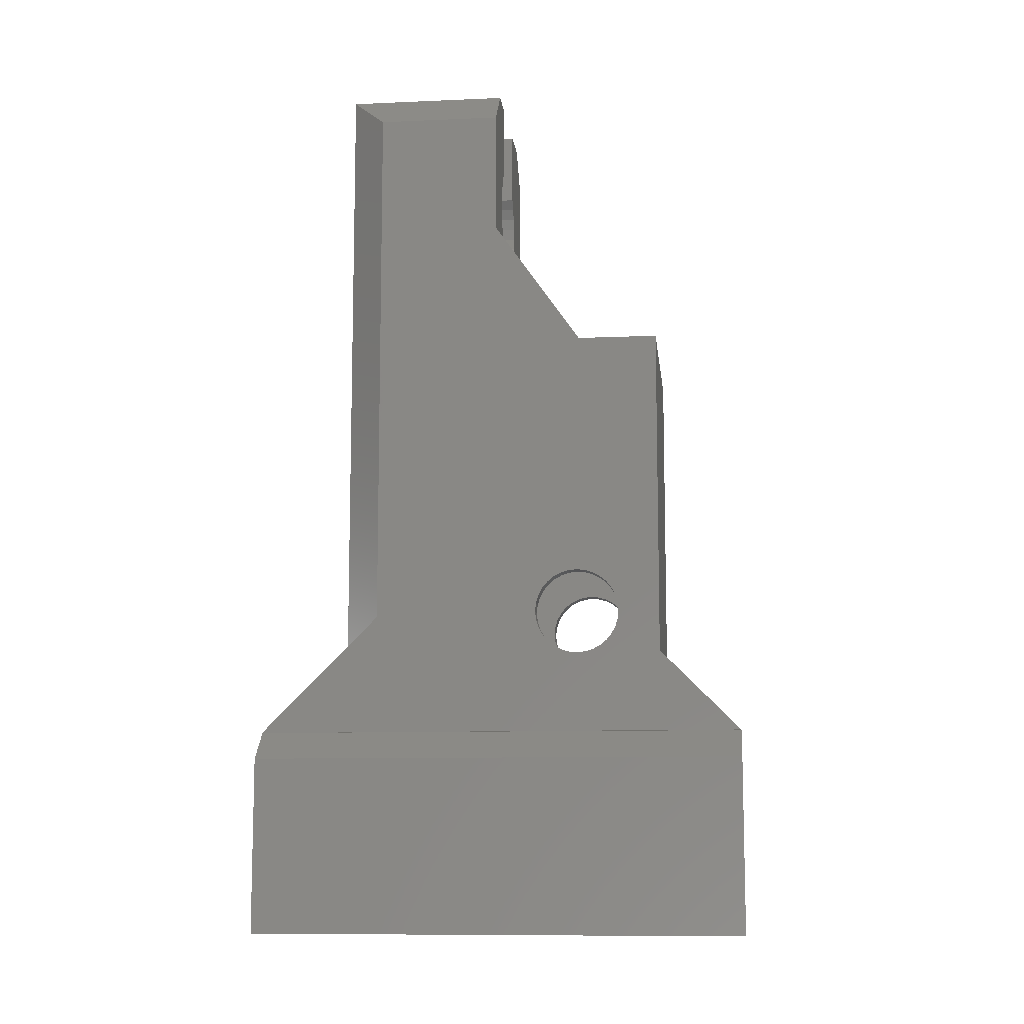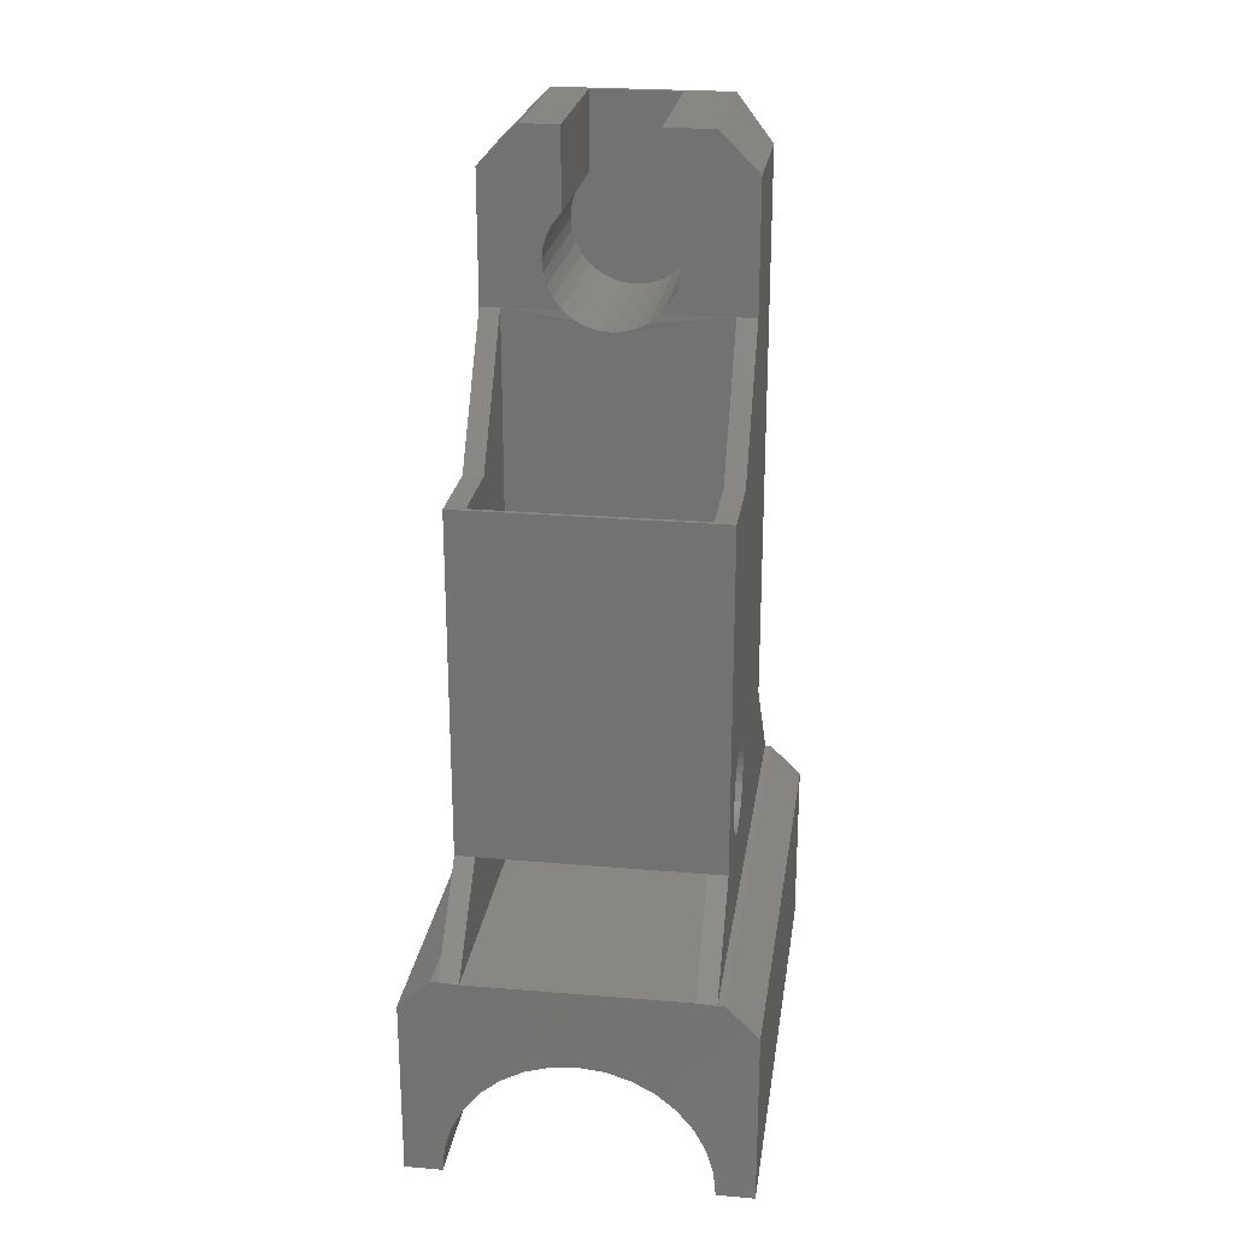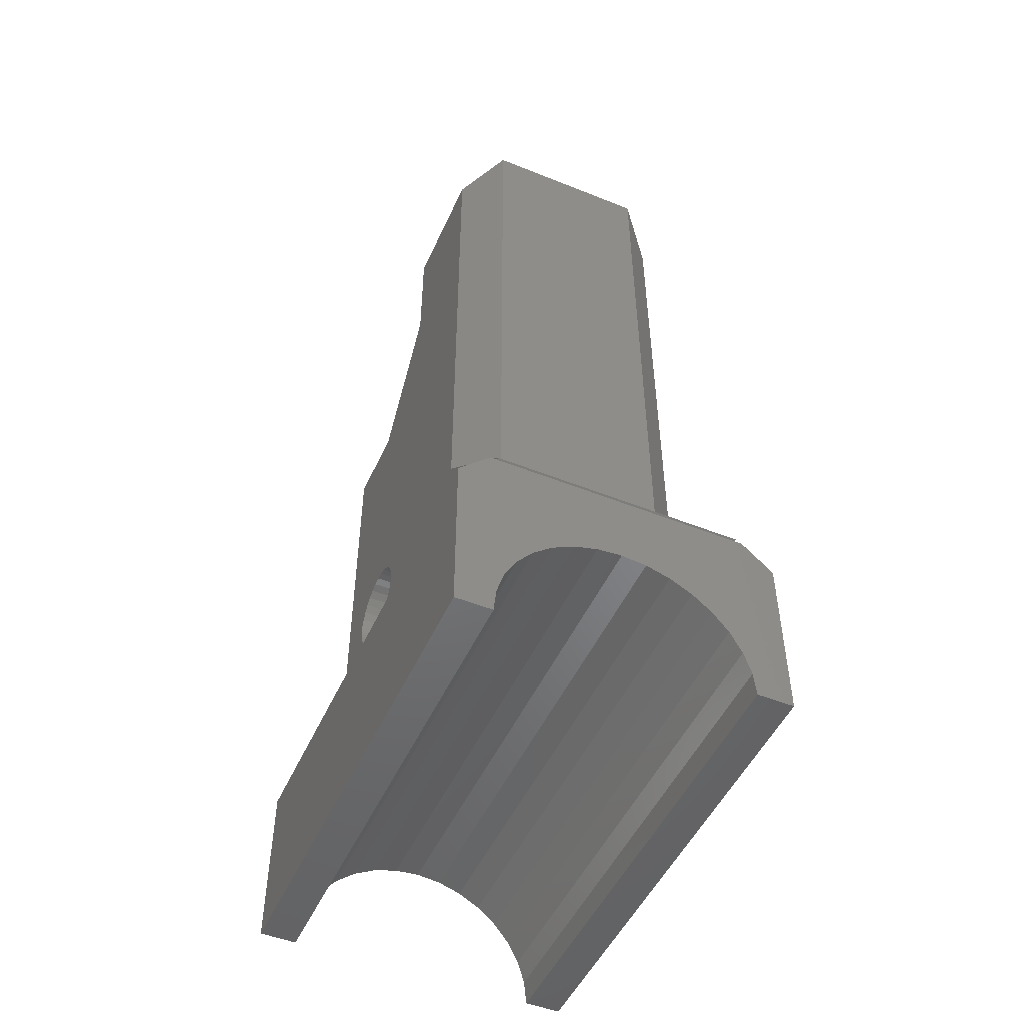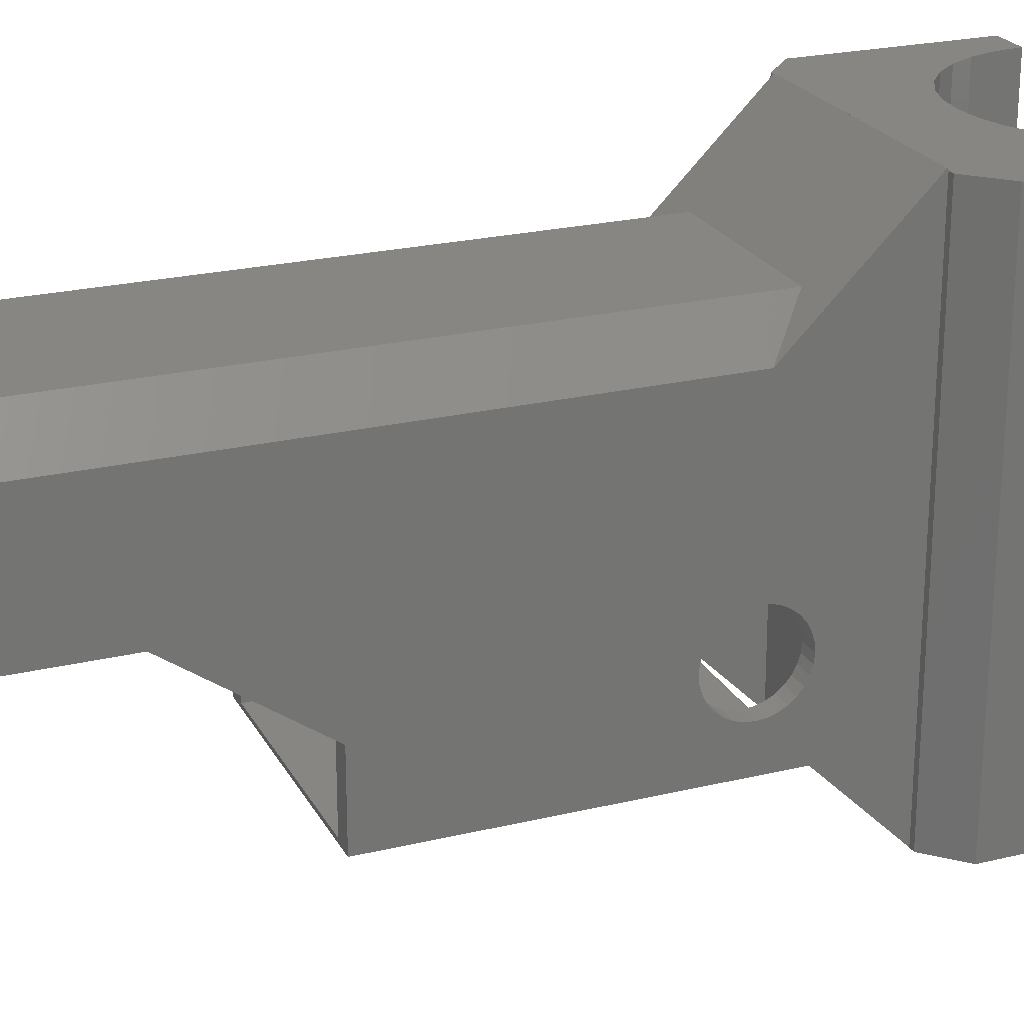
<metadata>
{"format":"stl","ext":"stl","renderer":"f3d","projection":"perspective","resolution":1024,"background":"white","views":[{"elev":-9.9,"azim":-83.6,"up":"+Z"},{"elev":24.1,"azim":8.2,"up":"+Z"},{"elev":-49.8,"azim":156.2,"up":"+Z"},{"elev":23.3,"azim":67.9,"up":"+Y"}]}
</metadata>
<code>
# stl→obj: 274 verts, 556 faces
v 0.1016 0.2031 -0.2743
v 0.1071 0.2031 -0.2743
v 0.1011 0.2031 -0.4203
v 0.09528 0.2031 -0.4009
v 0.08575 0.2031 -0.3831
v 0.07292 0.2031 -0.3675
v 0.05729 0.2031 -0.3546
v 0.03946 0.2031 -0.3451
v 0.02012 0.2031 -0.3392
v -3.774e-17 0.2031 -0.3373
v -0.1016 0.2031 -0.2743
v -0.02012 0.2031 -0.3392
v -0.03946 0.2031 -0.3451
v -0.05729 0.2031 -0.3546
v -0.07292 0.2031 -0.3675
v -0.08575 0.2031 -0.3831
v -0.09528 0.2031 -0.4009
v -0.1011 0.2031 -0.4203
v -0.1031 0.2031 -0.4404
v -0.1075 0.2031 -0.2743
v 0.1328 0.2031 -0.3
v 0.1328 0.2031 -0.4404
v 0.1031 0.2031 -0.4404
v -0.1328 0.2031 -0.297
v -0.1328 0.2031 -0.4404
v -0.1016 -0.2031 -0.2734
v -0.1075 -0.2031 -0.2743
v 0.1071 -0.2031 -0.2743
v 0.1016 -0.2031 -0.2743
v 0.09528 -0.2031 -0.4009
v 0.1011 -0.2031 -0.4203
v -0.1011 -0.2031 -0.4203
v -0.09528 -0.2031 -0.4009
v -0.08594 -0.2031 -0.2743
v -0.08575 -0.2031 -0.3831
v -0.07292 -0.2031 -0.3675
v -0.05729 -0.2031 -0.3546
v -0.03946 -0.2031 -0.3451
v -0.02012 -0.2031 -0.3392
v -3.74e-17 -0.2031 -0.3373
v 0.1031 -0.2031 -0.4404
v 0.1328 -0.2031 -0.4404
v 0.1328 -0.2031 -0.3
v -0.1031 -0.2031 -0.4404
v -0.1328 -0.2031 -0.297
v -0.1328 -0.2031 -0.4404
v 0.08594 -0.2031 -0.2734
v 0.02012 -0.2031 -0.3392
v 0.03946 -0.2031 -0.3451
v 0.05729 -0.2031 -0.3546
v 0.07292 -0.2031 -0.3675
v 0.08575 -0.2031 -0.3831
v 0.08594 0.003125 -0.2734
v -0.08594 0.003125 -0.2734
v 0.1016 0.2046 -0.2734
v -0.1016 0.2046 -0.2734
v -0.1016 -0.05911 -0.137
v -0.1016 -0.06604 -0.1363
v -0.1016 0.003783 0.1708
v -0.1016 -0.06924 0.06735
v -0.1016 -0.07297 -0.2067
v -0.1016 -0.06604 -0.2074
v -0.1016 0.1064 -0.1752
v -0.1016 -0.03321 -0.1855
v -0.1016 -0.03119 -0.1788
v -0.1016 -0.03051 -0.1719
v -0.1016 0.1064 0.2734
v -0.1016 -0.1362 -0.2065
v -0.1016 -0.1016 -0.1719
v -0.1016 -0.1009 -0.1788
v -0.1016 -0.09886 -0.1855
v -0.1016 -0.09558 -0.1916
v -0.1016 -0.09116 -0.197
v -0.1016 -0.08577 -0.2014
v -0.1016 -0.07963 -0.2047
v -0.1016 -0.1362 0.06735
v -0.1016 -0.07297 -0.137
v -0.1016 -0.07963 -0.1391
v -0.1016 -0.08577 -0.1423
v -0.1016 -0.09116 -0.1468
v -0.1016 -0.09558 -0.1521
v -0.1016 -0.09886 -0.1583
v -0.1016 -0.1009 -0.1649
v -0.1016 -0.03119 -0.1649
v -0.1016 -0.03321 -0.1583
v -0.1016 -0.0365 -0.1521
v -0.1016 -0.04092 -0.1468
v -0.1016 -0.0463 -0.1423
v -0.1016 -0.05244 -0.1391
v -0.1016 0.003783 0.2734
v -0.1016 -0.05911 -0.2067
v -0.1016 -0.05244 -0.2047
v -0.1016 -0.0463 -0.2014
v -0.1016 -0.04092 -0.197
v -0.1016 -0.0365 -0.1916
v 0.1016 0.003783 0.1708
v 0.1016 -0.06604 -0.1363
v 0.1016 -0.05911 -0.137
v 0.1016 -0.06924 0.06735
v 0.1016 -0.06604 -0.2074
v 0.1016 -0.07297 -0.2067
v 0.1016 0.1064 -0.1752
v 0.1016 0.1064 0.2734
v 0.1016 -0.03051 -0.1719
v 0.1016 -0.03119 -0.1788
v 0.1016 -0.03321 -0.1855
v 0.1016 -0.1362 -0.2065
v 0.1016 -0.07963 -0.2047
v 0.1016 -0.08577 -0.2014
v 0.1016 -0.09116 -0.197
v 0.1016 -0.09558 -0.1916
v 0.1016 -0.09886 -0.1855
v 0.1016 -0.1009 -0.1788
v 0.1016 -0.1016 -0.1719
v 0.1016 -0.1362 0.06735
v 0.1016 -0.1009 -0.1649
v 0.1016 -0.09886 -0.1583
v 0.1016 -0.09558 -0.1521
v 0.1016 -0.09116 -0.1468
v 0.1016 -0.08577 -0.1423
v 0.1016 -0.07963 -0.1391
v 0.1016 -0.07297 -0.137
v 0.1016 0.003783 0.2734
v 0.1016 -0.05244 -0.1391
v 0.1016 -0.0463 -0.1423
v 0.1016 -0.04092 -0.1468
v 0.1016 -0.0365 -0.1521
v 0.1016 -0.03321 -0.1583
v 0.1016 -0.03119 -0.1649
v 0.1016 -0.0365 -0.1916
v 0.1016 -0.04092 -0.197
v 0.1016 -0.0463 -0.2014
v 0.1016 -0.05244 -0.2047
v 0.1016 -0.05911 -0.2067
v -0.08594 -0.06826 0.06875
v -0.08594 -0.06604 -0.1363
v -0.08594 -0.0369 0.1132
v -0.08594 -0.06924 0.06735
v -0.08594 -0.1362 -0.2065
v -0.08594 -0.07297 -0.2067
v -0.08594 -0.07963 -0.2047
v -0.08594 -0.06604 -0.2074
v -0.08594 -0.05911 -0.137
v -0.08594 0.003783 0.1708
v -0.08594 -0.03051 -0.1719
v -0.08594 -0.03119 -0.1788
v -0.08594 -0.03321 -0.1855
v -0.08594 -0.0365 -0.1916
v -0.08594 -0.04092 -0.197
v -0.08594 -0.0463 -0.2014
v -0.08594 -0.05244 -0.2047
v -0.08594 -0.05911 -0.2067
v -0.08594 -0.1328 -0.2031
v -0.08594 -0.08577 -0.2014
v -0.08594 -0.09116 -0.197
v -0.08594 -0.09558 -0.1916
v -0.08594 -0.09886 -0.1855
v -0.08594 -0.1009 -0.1788
v -0.08594 -0.1016 -0.1719
v -0.08594 -0.1328 0.06735
v -0.08594 -0.1009 -0.1649
v -0.08594 -0.09886 -0.1583
v -0.08594 -0.09558 -0.1521
v -0.08594 -0.09116 -0.1468
v -0.08594 -0.08577 -0.1423
v -0.08594 -0.07963 -0.1391
v -0.08594 -0.07297 -0.137
v -0.08594 -0.05244 -0.1391
v -0.08594 -0.0463 -0.1423
v -0.08594 -0.04092 -0.1468
v -0.08594 -0.0365 -0.1521
v -0.08594 -0.03321 -0.1583
v -0.08594 -0.03119 -0.1649
v 0.08594 -0.0369 0.1132
v 0.08594 -0.06604 -0.1363
v 0.08594 -0.06826 0.06875
v 0.08594 -0.06924 0.06735
v 0.08594 -0.07963 -0.2047
v 0.08594 -0.07297 -0.2067
v 0.08594 -0.1362 -0.2065
v 0.08594 -0.06604 -0.2074
v 0.08594 -0.05911 -0.137
v 0.08594 -0.05911 -0.2067
v 0.08594 -0.05244 -0.2047
v 0.08594 -0.0463 -0.2014
v 0.08594 -0.04092 -0.197
v 0.08594 -0.0365 -0.1916
v 0.08594 -0.03321 -0.1855
v 0.08594 -0.03119 -0.1788
v 0.08594 -0.03051 -0.1719
v 0.08594 0.003783 0.1708
v 0.08594 -0.1328 -0.2031
v 0.08594 -0.1016 -0.1719
v 0.08594 -0.1009 -0.1788
v 0.08594 -0.09886 -0.1855
v 0.08594 -0.09558 -0.1916
v 0.08594 -0.09116 -0.197
v 0.08594 -0.08577 -0.2014
v 0.08594 -0.1328 0.06735
v 0.08594 -0.07297 -0.137
v 0.08594 -0.07963 -0.1391
v 0.08594 -0.08577 -0.1423
v 0.08594 -0.09116 -0.1468
v 0.08594 -0.09558 -0.1521
v 0.08594 -0.09886 -0.1583
v 0.08594 -0.1009 -0.1649
v 0.08594 -0.03119 -0.1649
v 0.08594 -0.03321 -0.1583
v 0.08594 -0.0365 -0.1521
v 0.08594 -0.04092 -0.1468
v 0.08594 -0.0463 -0.1423
v 0.08594 -0.05244 -0.1391
v 0.005081 0.003125 0.1568
v -0.004482 0.003125 0.1559
v -0.01405 0.003125 0.1568
v -0.02326 0.003125 0.1595
v 0.03125 0.003783 0.1708
v 0.02284 0.003125 0.1639
v 0.0143 0.003125 0.1595
v -0.0318 0.003125 0.1639
v -0.04021 0.003783 0.1708
v -0.04133 0.003783 0.1719
v -0.04726 0.003783 0.1796
v -0.05161 0.003783 0.1882
v -0.05423 0.003783 0.1976
v -0.05501 0.003783 0.2073
v -0.07031 0.003783 0.3047
v -0.05392 0.003783 0.2169
v -0.05101 0.003783 0.2262
v -0.04639 0.003783 0.2347
v -0.04021 0.003783 0.2422
v -0.04021 0.003783 0.3047
v 0.03125 0.003783 0.2422
v 0.03742 0.003783 0.2347
v 0.03125 0.003783 0.3047
v 0.07031 0.003783 0.3047
v 0.04205 0.003783 0.2262
v 0.04496 0.003783 0.2169
v 0.04604 0.003783 0.2073
v 0.04527 0.003783 0.1976
v 0.04265 0.003783 0.1882
v 0.0383 0.003783 0.1796
v 0.03237 0.003783 0.1719
v -0.05117 0.1328 0.1871
v -0.05404 0.1328 0.1966
v -0.0465 0.1328 0.1784
v 0.0422 0.1328 0.1871
v 0.03753 0.1328 0.1784
v 0.04508 0.1328 0.1966
v 0.04605 0.1328 0.2065
v 0.03125 0.1328 0.1707
v -0.04021 0.1328 0.1707
v -0.05501 0.1328 0.2065
v -0.05404 0.1328 0.2163
v -0.05117 0.1328 0.2258
v -0.0465 0.1328 0.2345
v -0.04021 0.1328 0.2422
v -0.01434 0.1328 0.1569
v -0.02382 0.1328 0.1598
v -0.03256 0.1328 0.1644
v -0.004482 0.1328 0.1559
v 0.005377 0.1328 0.1569
v 0.01486 0.1328 0.1598
v 0.02359 0.1328 0.1644
v 0.04508 0.1328 0.2163
v 0.0422 0.1328 0.2258
v 0.03753 0.1328 0.2345
v 0.03125 0.1328 0.2422
v 0.07031 0.1377 0.3047
v -0.07031 0.1377 0.3047
v -0.04021 0.1328 0.3047
v 0.03125 0.1328 0.3047
v 0.07031 0.1377 -0.2065
v -0.07031 0.1377 -0.2065
f 1 2 3
f 1 3 4
f 1 4 5
f 1 5 6
f 1 6 7
f 1 7 8
f 1 8 9
f 1 9 10
f 1 10 11
f 11 10 12
f 11 12 13
f 11 13 14
f 11 14 15
f 11 15 16
f 11 16 17
f 11 17 18
f 11 18 19
f 11 19 20
f 21 22 2
f 2 22 23
f 2 23 3
f 24 20 25
f 25 20 19
f 11 20 26
f 26 20 27
f 2 1 28
f 28 1 29
f 29 30 31
f 26 32 33
f 34 26 33
f 34 33 35
f 34 35 36
f 34 36 37
f 34 37 38
f 34 38 39
f 34 39 40
f 41 42 43
f 41 43 28
f 41 28 29
f 41 29 31
f 44 32 26
f 44 26 27
f 44 27 45
f 44 45 46
f 47 34 40
f 47 40 48
f 47 48 49
f 47 49 50
f 47 50 51
f 47 51 52
f 47 52 30
f 47 30 29
f 46 45 25
f 25 45 24
f 42 22 43
f 43 22 21
f 20 24 27
f 27 24 45
f 25 19 46
f 46 19 44
f 23 22 41
f 41 22 42
f 21 2 43
f 43 2 28
f 40 9 48
f 48 9 8
f 48 8 49
f 49 8 7
f 49 7 50
f 50 7 6
f 50 6 51
f 51 6 5
f 51 5 52
f 52 5 4
f 52 4 30
f 30 4 3
f 30 3 31
f 31 3 23
f 31 23 41
f 9 40 10
f 10 40 39
f 10 39 12
f 12 39 38
f 12 38 13
f 13 38 37
f 13 37 14
f 14 37 36
f 14 36 15
f 15 36 35
f 15 35 16
f 16 35 33
f 16 33 17
f 17 33 32
f 17 32 18
f 18 32 44
f 18 44 19
f 53 54 47
f 47 54 34
f 1 11 55
f 55 11 56
f 57 58 59
f 58 60 59
f 61 62 26
f 62 11 26
f 63 56 64
f 63 64 65
f 63 65 66
f 63 66 67
f 68 69 70
f 68 70 71
f 68 71 72
f 68 72 73
f 68 73 74
f 68 74 75
f 68 75 61
f 68 61 26
f 76 60 58
f 76 58 77
f 76 77 78
f 76 78 79
f 76 79 80
f 76 80 81
f 76 81 82
f 76 82 83
f 76 83 69
f 76 69 68
f 67 66 84
f 67 84 85
f 67 85 86
f 67 86 87
f 67 87 88
f 67 88 89
f 67 89 57
f 67 57 59
f 67 59 90
f 56 11 62
f 56 62 91
f 56 91 92
f 56 92 93
f 56 93 94
f 56 94 95
f 56 95 64
f 96 97 98
f 96 99 97
f 29 100 101
f 29 1 100
f 102 103 104
f 102 104 105
f 102 105 106
f 102 106 55
f 107 29 101
f 107 101 108
f 107 108 109
f 107 109 110
f 107 110 111
f 107 111 112
f 107 112 113
f 107 113 114
f 115 107 114
f 115 114 116
f 115 116 117
f 115 117 118
f 115 118 119
f 115 119 120
f 115 120 121
f 115 121 122
f 115 122 97
f 115 97 99
f 103 123 96
f 103 96 98
f 103 98 124
f 103 124 125
f 103 125 126
f 103 126 127
f 103 127 128
f 103 128 129
f 103 129 104
f 55 106 130
f 55 130 131
f 55 131 132
f 55 132 133
f 55 133 134
f 55 134 100
f 55 100 1
f 135 136 137
f 135 138 136
f 139 140 141
f 139 34 140
f 34 142 140
f 34 54 142
f 137 136 143
f 54 144 145
f 54 145 146
f 54 146 147
f 54 147 148
f 54 148 149
f 54 149 150
f 54 150 151
f 54 151 152
f 54 152 142
f 153 139 141
f 153 141 154
f 153 154 155
f 153 155 156
f 153 156 157
f 153 157 158
f 153 158 159
f 160 153 159
f 160 159 161
f 160 161 162
f 160 162 163
f 160 163 164
f 160 164 165
f 160 165 166
f 160 166 167
f 160 167 136
f 160 136 138
f 144 137 143
f 144 143 168
f 144 168 169
f 144 169 170
f 144 170 171
f 144 171 172
f 144 172 173
f 144 173 145
f 174 175 176
f 175 177 176
f 178 179 180
f 179 47 180
f 179 181 47
f 181 53 47
f 182 175 174
f 53 181 183
f 53 183 184
f 53 184 185
f 53 185 186
f 53 186 187
f 53 187 188
f 53 188 189
f 53 189 190
f 53 190 191
f 192 193 194
f 192 194 195
f 192 195 196
f 192 196 197
f 192 197 198
f 192 198 178
f 192 178 180
f 199 177 175
f 199 175 200
f 199 200 201
f 199 201 202
f 199 202 203
f 199 203 204
f 199 204 205
f 199 205 206
f 199 206 193
f 199 193 192
f 191 190 207
f 191 207 208
f 191 208 209
f 191 209 210
f 191 210 211
f 191 211 212
f 191 212 182
f 191 182 174
f 53 213 214
f 54 53 214
f 54 214 215
f 54 215 216
f 191 217 218
f 191 218 219
f 191 219 213
f 191 213 53
f 144 54 216
f 144 216 220
f 144 220 221
f 180 47 107
f 107 47 29
f 68 26 139
f 139 26 34
f 58 167 77
f 77 167 166
f 77 166 78
f 78 166 165
f 78 165 79
f 79 165 164
f 79 164 80
f 80 164 163
f 80 163 81
f 81 163 162
f 81 162 82
f 82 162 161
f 82 161 83
f 83 161 159
f 83 159 69
f 167 58 136
f 136 58 57
f 136 57 143
f 143 57 89
f 143 89 168
f 168 89 88
f 168 88 169
f 169 88 87
f 169 87 170
f 170 87 86
f 170 86 171
f 171 86 85
f 171 85 172
f 172 85 84
f 172 84 173
f 173 84 66
f 173 66 145
f 175 122 200
f 200 122 121
f 200 121 201
f 201 121 120
f 201 120 202
f 202 120 119
f 202 119 203
f 203 119 118
f 203 118 204
f 204 118 117
f 204 117 205
f 205 117 116
f 205 116 206
f 206 116 114
f 206 114 193
f 122 175 97
f 97 175 182
f 97 182 98
f 98 182 212
f 98 212 124
f 124 212 211
f 124 211 125
f 125 211 210
f 125 210 126
f 126 210 209
f 126 209 127
f 127 209 208
f 127 208 128
f 128 208 207
f 128 207 129
f 129 207 190
f 129 190 104
f 62 152 91
f 91 152 151
f 91 151 92
f 92 151 150
f 92 150 93
f 93 150 149
f 93 149 94
f 94 149 148
f 94 148 95
f 95 148 147
f 95 147 64
f 64 147 146
f 64 146 65
f 65 146 145
f 65 145 66
f 152 62 142
f 142 62 61
f 142 61 140
f 140 61 75
f 140 75 141
f 141 75 74
f 141 74 154
f 154 74 73
f 154 73 155
f 155 73 72
f 155 72 156
f 156 72 71
f 156 71 157
f 157 71 70
f 157 70 158
f 158 70 69
f 158 69 159
f 181 134 183
f 183 134 133
f 183 133 184
f 184 133 132
f 184 132 185
f 185 132 131
f 185 131 186
f 186 131 130
f 186 130 187
f 187 130 106
f 187 106 188
f 188 106 105
f 188 105 189
f 189 105 104
f 189 104 190
f 134 181 100
f 100 181 179
f 100 179 101
f 101 179 178
f 101 178 108
f 108 178 198
f 108 198 109
f 109 198 197
f 109 197 110
f 110 197 196
f 110 196 111
f 111 196 195
f 111 195 112
f 112 195 194
f 112 194 113
f 113 194 193
f 113 193 114
f 144 221 222
f 144 222 223
f 144 223 224
f 144 224 225
f 144 225 226
f 144 226 227
f 144 227 90
f 144 90 59
f 227 226 228
f 227 228 229
f 227 229 230
f 227 230 231
f 227 231 232
f 233 234 235
f 236 235 234
f 236 234 237
f 236 237 238
f 236 238 239
f 236 239 191
f 236 191 96
f 236 96 123
f 191 239 240
f 191 240 241
f 191 241 242
f 191 242 243
f 191 243 217
f 115 99 177
f 115 177 199
f 115 199 160
f 115 160 76
f 60 76 138
f 138 76 160
f 96 191 174
f 99 96 174
f 99 174 176
f 99 176 177
f 59 60 138
f 59 138 135
f 59 135 137
f 59 137 144
f 224 244 245
f 244 224 223
f 223 246 244
f 247 248 242
f 241 247 242
f 249 247 241
f 240 249 241
f 250 249 240
f 243 242 248
f 243 248 251
f 243 251 217
f 222 221 252
f 222 252 246
f 222 246 223
f 224 245 225
f 225 245 253
f 225 253 226
f 226 253 254
f 226 254 228
f 228 254 255
f 228 255 229
f 229 255 256
f 229 256 230
f 230 256 257
f 230 257 231
f 214 258 215
f 215 258 259
f 215 259 216
f 216 259 260
f 216 260 220
f 220 260 252
f 220 252 221
f 258 214 261
f 261 214 213
f 261 213 262
f 262 213 219
f 262 219 263
f 263 219 218
f 263 218 264
f 264 218 217
f 264 217 251
f 240 239 250
f 250 239 238
f 250 238 265
f 265 238 237
f 265 237 266
f 266 237 234
f 266 234 267
f 267 234 233
f 267 233 268
f 160 199 153
f 153 199 192
f 153 192 139
f 139 192 180
f 115 76 68
f 115 68 139
f 115 139 180
f 115 180 107
f 269 270 271
f 269 271 272
f 269 272 235
f 269 235 236
f 270 227 271
f 271 227 232
f 257 271 231
f 231 271 232
f 272 268 235
f 235 268 233
f 266 267 256
f 255 266 256
f 265 266 255
f 254 265 255
f 244 247 245
f 248 247 244
f 246 248 244
f 251 248 246
f 252 251 246
f 264 251 252
f 260 264 252
f 263 264 260
f 259 263 260
f 262 263 259
f 261 262 259
f 258 261 259
f 257 256 267
f 257 267 268
f 257 268 272
f 257 272 271
f 247 249 245
f 245 249 250
f 245 250 253
f 253 250 265
f 253 265 254
f 273 274 269
f 269 274 270
f 274 56 63
f 56 274 55
f 55 274 273
f 55 273 102
f 103 269 123
f 123 269 236
f 102 273 103
f 103 273 269
f 67 90 270
f 270 90 227
f 63 67 274
f 274 67 270

</code>
